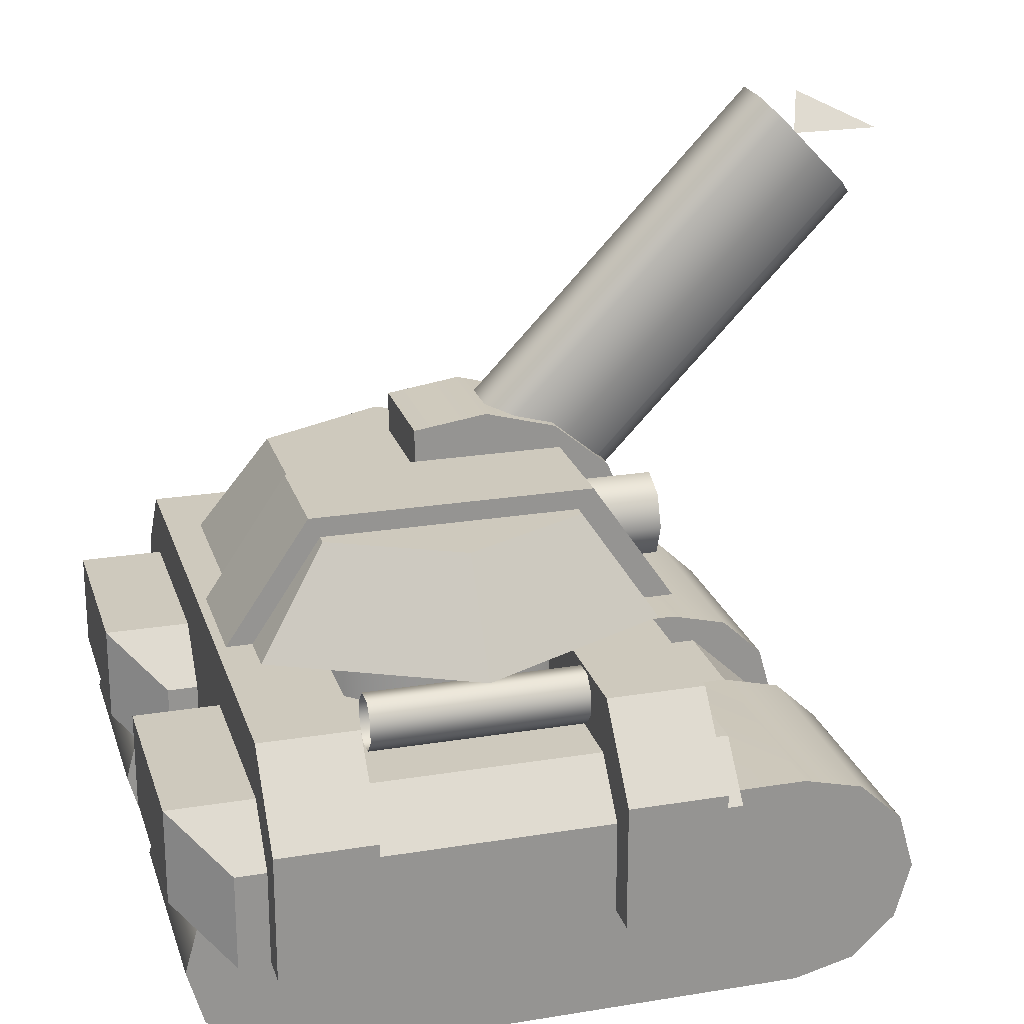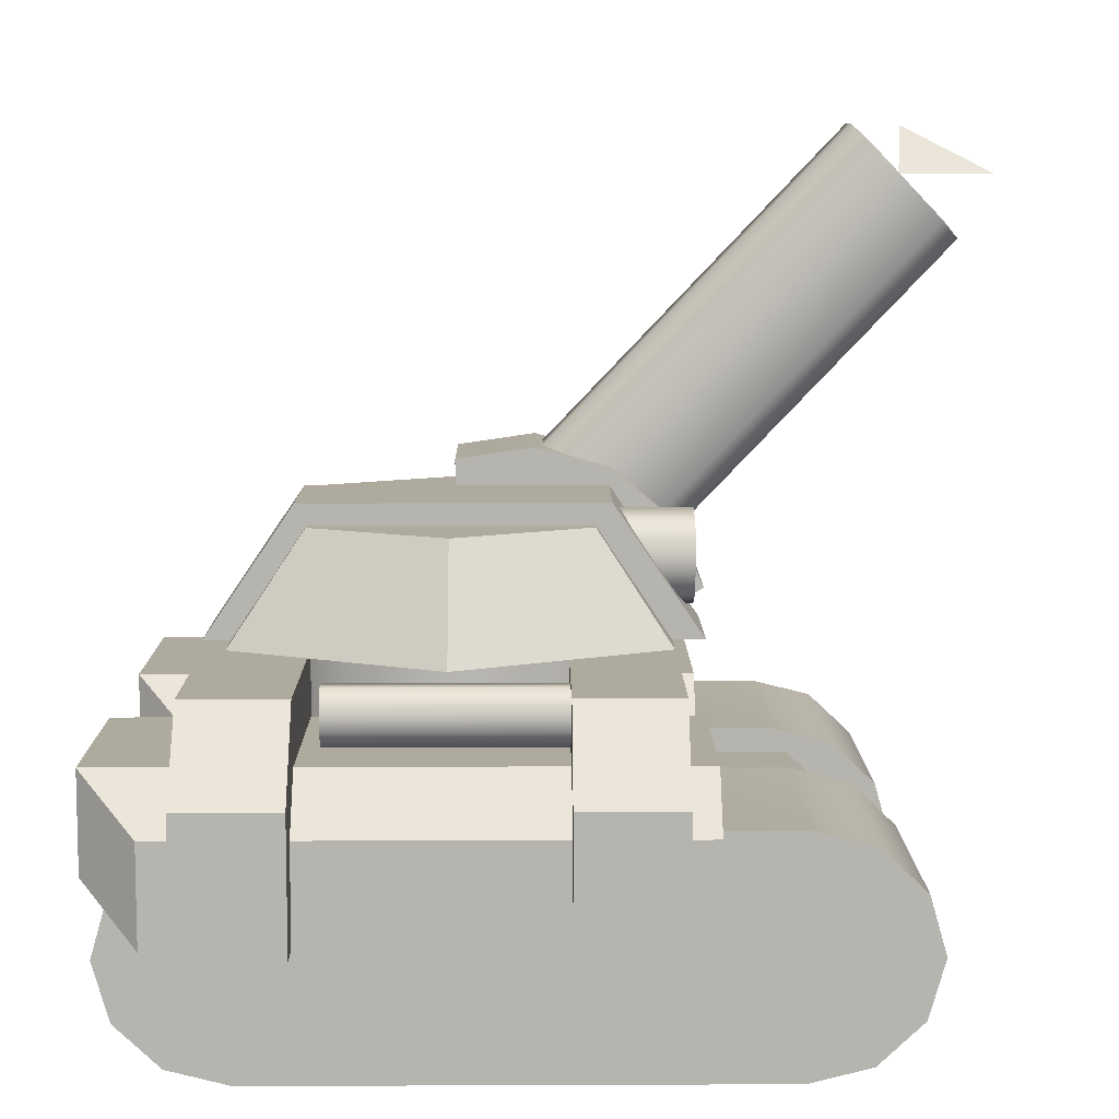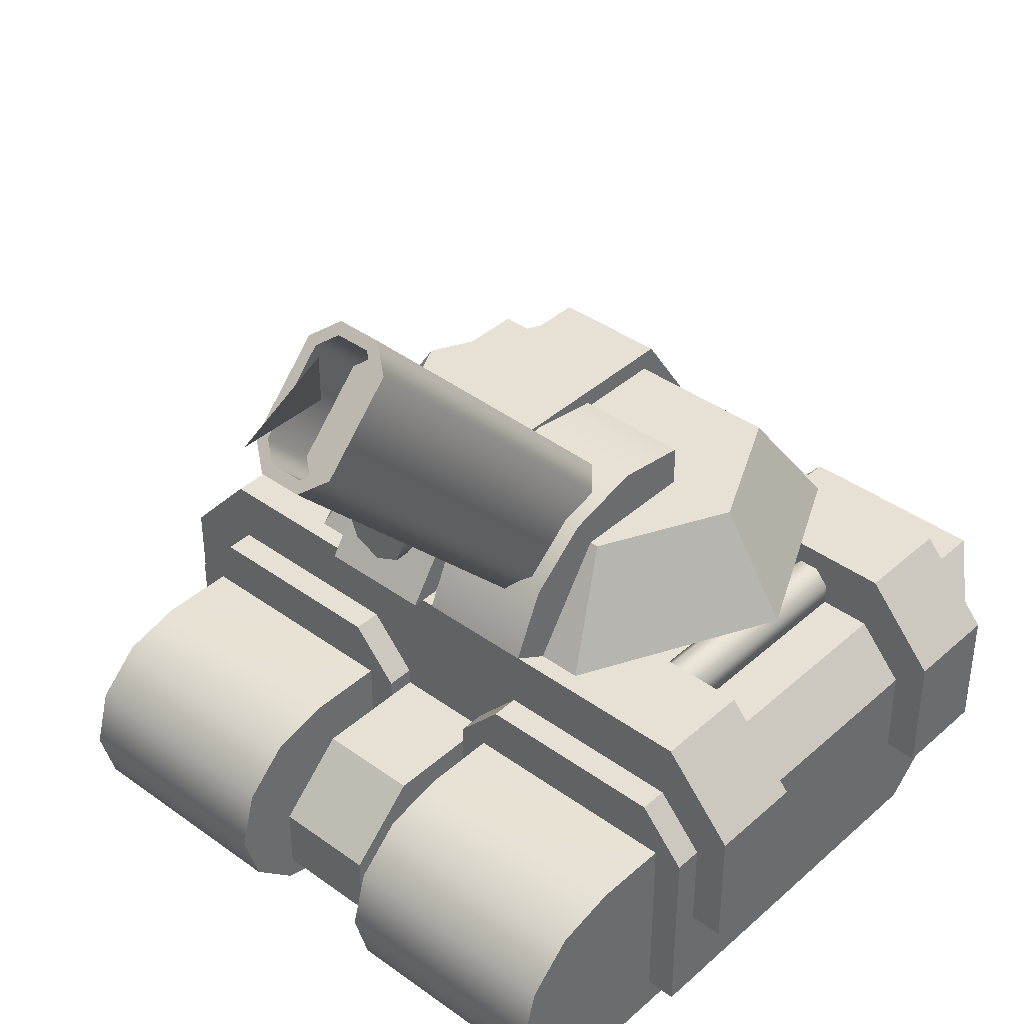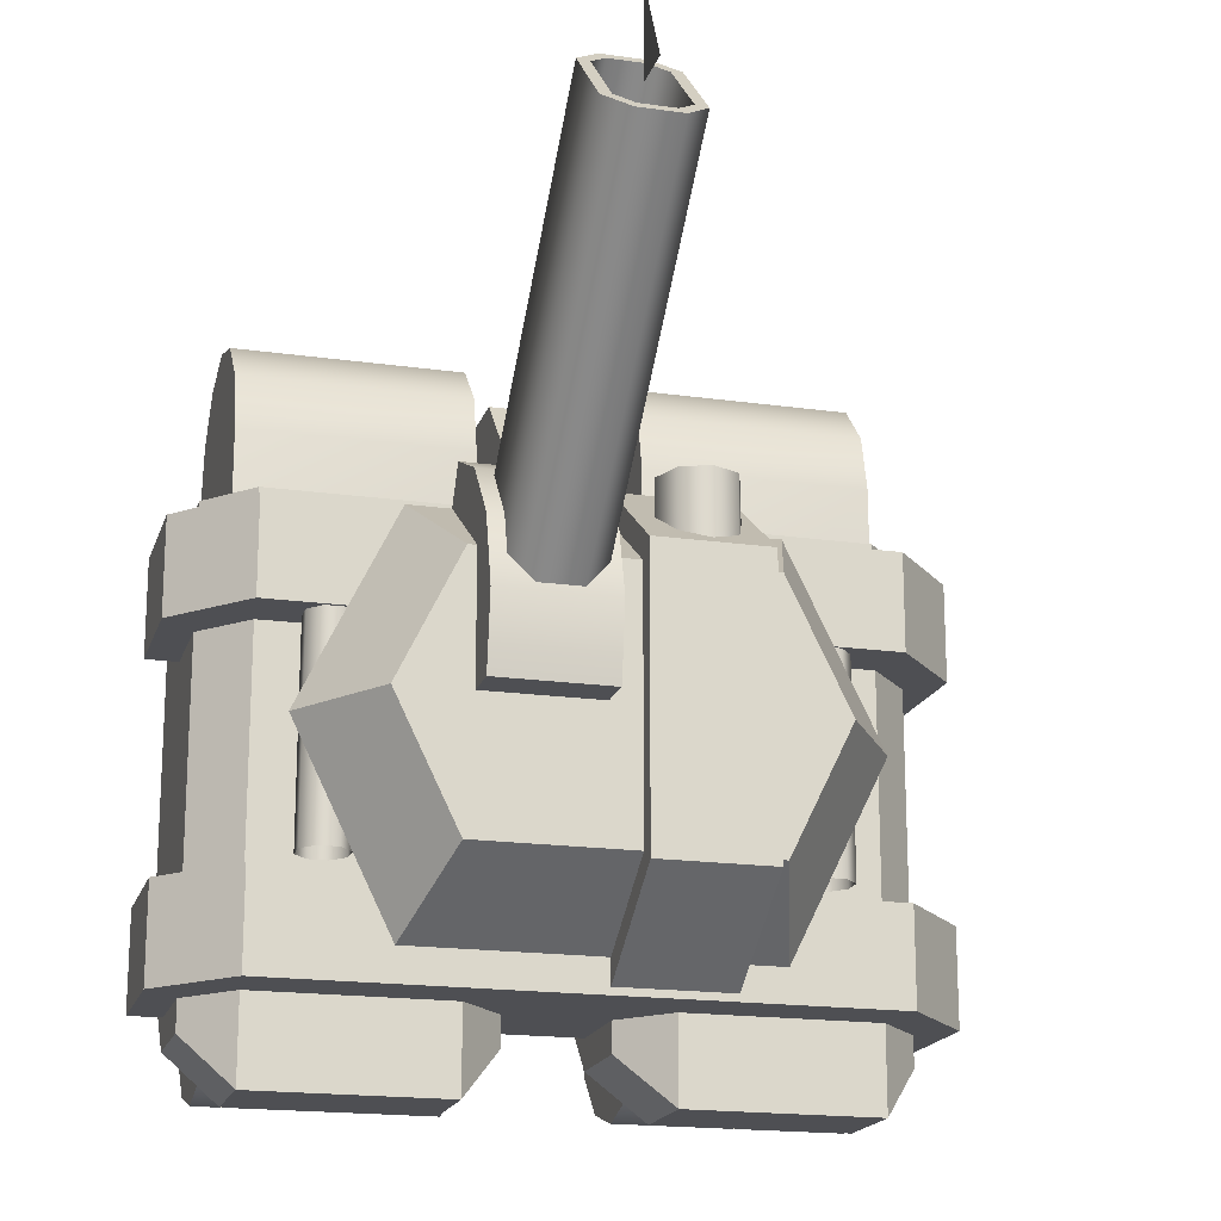
<metadata>
{"format":"obj","ext":"obj","renderer":"f3d","projection":"perspective","resolution":1024,"background":"white","views":[{"elev":22.7,"azim":-105.7,"up":"+Y"},{"elev":9.3,"azim":-90.6,"up":"+Y"},{"elev":39.3,"azim":42.1,"up":"+Y"},{"elev":-18.2,"azim":164.6,"up":"+Z"}]}
</metadata>
<code>
o base,ox=-0.00,oy=0.00,oz=0.00,p=,mx=0.00,my=9.00,mz=0.00,r=20.00,h=34.00,t1=Arm_color.dds,t2=Arm_other.dds
v 4.379 12.28 -14.52
v 4.379 12.28 -16.96
v 2.306 9.975 -14.52
v 13.07 12.28 -14.52
v 15.15 9.975 -14.52
v 13.07 12.28 -16.96
v -13.02 12.28 -14.52
v -13.02 12.28 -16.96
v -15.1 9.975 -14.52
v -4.33 12.28 -14.52
v -2.256 9.975 -14.52
v -4.33 12.28 -16.96
v -13.77 7.485 -15.8
v -3.579 7.485 -15.8
v -3.579 4.996 -16.51
v -13.77 4.996 -16.51
v -13.77 2.506 -15.8
v -3.579 2.506 -15.8
v -3.579 0.6838 -13.87
v -13.77 0.6838 -13.87
v -13.77 0.01669 -11.23
v -3.579 0.01669 -11.23
v 13.07 8.007 -16.96
v 4.379 8.007 -16.96
v -4.33 8.007 -16.96
v -13.02 8.007 -16.96
v -3.579 9.975 -1.105
v -3.579 0.01669 -1.105
v -3.579 9.975 -11.23
v -3.575 3.163 7.533
v 3.581 3.163 7.533
v 3.581 2.788 9.271
v -3.575 2.788 9.271
v 3.581 4.588 6.585
v -3.575 4.588 6.585
v -3.575 3.683 10.78
v 3.581 3.683 10.78
v -3.575 6.227 6.982
v 3.581 6.227 6.982
v 3.581 7.122 8.492
v -3.575 7.122 8.492
v 3.581 5.322 11.18
v -3.575 5.322 11.18
v -3.575 6.747 10.23
v 3.581 6.747 10.23
v 13.41 14.97 6.029
v 16.61 11.42 1.675
v 13.41 14.97 1.675
v 16.61 11.42 6.029
v -16.56 5.785 6.029
v -16.56 11.42 6.029
v -16.56 11.42 1.675
v -16.56 5.785 1.675
v -13.77 0.01669 -1.105
v -13.77 0.01669 10.62
v -13.77 9.975 10.62
v -13.77 9.975 -1.105
v -13.77 9.975 -11.23
v -3.579 9.975 10.62
v -3.579 0.01669 10.62
v 13.82 0.01669 -1.105
v 13.82 0.01669 10.62
v 3.628 0.01669 -1.105
v 3.628 0.01669 10.62
v 3.628 0.01669 -11.23
v 13.82 0.01669 -11.23
v 13.82 9.975 -1.105
v 3.628 9.975 -1.105
v 3.628 9.975 10.62
v 13.82 9.975 10.62
v 3.628 9.975 -11.23
v 13.82 9.975 -11.23
v 13.82 9.308 -13.87
v 3.628 9.308 -13.87
v 16.61 11.42 -13.16
v 16.61 5.785 -8.801
v 16.61 5.785 -13.16
v 16.61 11.42 -8.801
v -16.56 11.42 -13.16
v -16.56 5.785 -8.801
v -16.56 11.42 -8.801
v -16.56 5.785 -13.16
v -2.253 9.222 11.17
v 2.302 6.387 14.17
v 2.302 9.222 11.17
v -2.253 6.387 14.17
v 2.302 9.222 -8.806
v -2.253 0.6776 -8.806
v -2.253 9.222 -8.806
v 2.302 0.6776 -8.806
v 2.302 0.6776 11.17
v -2.253 3.512 14.17
v -2.253 0.6776 11.17
v 2.302 3.512 14.17
v 3.628 7.485 -15.8
v 13.82 7.485 -15.8
v 13.82 4.996 -16.51
v 3.628 4.996 -16.51
v 3.628 2.506 -15.8
v 13.82 2.506 -15.8
v 13.82 0.6838 -13.87
v 3.628 0.6838 -13.87
v -2.256 5.703 -14.52
v -5.666 9.251 0.8577
v -5.666 15.72 0.8577
v -6.546 15.72 -3.012
v -6.546 9.251 -3.012
v -3.261 15.72 3.69
v -3.261 9.251 3.69
v -5.666 9.251 -6.882
v -5.666 15.72 -6.882
v -3.579 9.308 -13.87
v -13.77 9.308 -13.87
v 16.61 5.785 6.029
v 16.61 5.785 1.675
v -13.36 14.97 6.029
v -13.36 14.97 1.675
v 13.41 14.97 -8.801
v 13.41 14.97 -13.16
v -13.36 14.97 -8.801
v -13.36 14.97 -13.16
v -3.261 9.251 -9.714
v -3.261 15.72 -9.714
v 0.02464 9.251 -10.75
v 0.02464 15.72 -10.75
v 3.31 15.72 -9.714
v 3.31 9.251 -9.714
v 5.715 9.251 -6.882
v 5.715 15.72 -6.882
v 6.596 15.72 -3.012
v 6.596 9.251 -3.012
v 5.715 9.251 0.8577
v 5.715 15.72 0.8577
v 3.31 9.251 3.69
v 3.31 15.72 3.69
v 0.02464 9.251 4.727
v 0.02464 15.72 4.727
v -15.1 1.431 7.264
v -15.1 1.431 -9.994
v -2.256 1.431 -9.994
v -2.256 1.431 7.264
v -13.77 2.506 15.19
v -3.579 2.506 15.19
v -13.77 4.996 15.89
v -3.579 4.996 15.89
v -13.77 0.6838 13.25
v -3.579 0.6838 13.25
v -3.579 7.485 15.19
v -13.77 7.485 15.19
v -13.77 9.308 13.25
v -3.579 9.308 13.25
v 4.379 12.28 7.264
v 13.07 12.28 7.264
v 15.15 5.703 -14.52
v 2.306 5.703 -14.52
v -15.1 5.703 -14.52
v 2.306 1.431 7.264
v 2.306 1.431 -9.994
v 15.15 1.431 -9.994
v 15.15 1.431 7.264
v -13.02 12.28 7.264
v -4.33 12.28 7.264
v 2.306 9.975 -9.994
v 2.306 9.975 7.264
v 15.15 9.975 -9.994
v 15.15 9.975 7.264
v -15.1 9.975 -9.994
v -15.1 9.975 7.264
v 3.628 0.6838 13.25
v 3.628 9.308 13.25
v 3.628 2.506 15.19
v 3.628 7.485 15.19
v 3.628 4.996 15.89
v 13.82 9.308 13.25
v 13.82 0.6838 13.25
v 13.82 7.485 15.19
v 13.82 2.506 15.19
v 13.82 4.996 15.89
v 8.316 5.785 -13.16
v 8.316 5.785 -8.801
v 0.02464 5.785 -13.16
v 0.02464 5.785 -8.801
v -8.267 5.785 -8.801
v -8.267 5.785 -13.16
v -2.256 9.975 -9.994
v -2.256 9.975 7.264
v 8.316 14.97 6.029
v 8.316 5.785 6.029
v -8.267 5.785 6.029
v -8.267 14.97 6.029
v -8.267 5.785 1.675
v -8.267 14.97 1.675
v 8.316 14.97 -8.801
v -8.267 14.97 -13.16
v 8.316 14.97 -13.16
v -8.267 14.97 -8.801
v 8.316 5.785 1.675
v 8.316 14.97 1.675
v 0.02464 5.785 1.675
v 0.02464 5.785 6.029
v 0.02464 14.97 -8.801
v 0.02464 14.97 -13.16
v 9.82 14.82 -7.948
v 9.2 14.13 1.821
v 9.82 14.82 1.821
v 9.2 14.13 -7.948
v 9.2 13.16 -7.948
v 9.2 13.16 1.821
v 9.82 12.47 1.821
v 9.82 12.47 -7.948
v 10.7 12.47 -7.948
v 10.7 12.47 1.821
v 10.7 14.82 1.821
v 10.7 14.82 -7.948
v 11.32 14.13 -7.948
v 11.32 14.13 1.821
v 11.32 13.16 1.821
v 11.32 13.16 -7.948
v -9.771 14.82 -7.948
v -10.65 14.82 -7.948
v -9.771 14.82 1.821
v -10.65 14.82 1.821
v -11.27 14.13 1.821
v -11.27 14.13 -7.948
v -11.27 13.16 -7.948
v -11.27 13.16 1.821
v -10.65 12.47 1.821
v -10.65 12.47 -7.948
v -9.151 14.13 -7.948
v -9.151 14.13 1.821
v -9.151 13.16 1.821
v -9.151 13.16 -7.948
v -9.771 12.47 -7.948
v -9.771 12.47 1.821
v 0.02464 14.97 1.675
v 0.02464 14.97 6.029
f 1 2 3
f 3 163 1
f 163 152 1
f 163 164 152
f 4 5 6
f 4 165 5
f 4 153 165
f 165 153 166
f 7 8 9
f 9 167 7
f 167 161 7
f 167 168 161
f 10 11 12
f 10 185 11
f 10 162 185
f 185 162 186
f 13 14 15
f 15 16 13
f 15 17 16
f 15 18 17
f 17 18 19
f 17 19 20
f 19 21 20
f 19 22 21
f 13 112 14
f 13 113 112
f 22 54 21
f 22 28 54
f 54 60 55
f 54 28 60
f 56 27 57
f 56 59 27
f 27 58 57
f 27 29 58
f 29 112 58
f 112 113 58
f 142 143 144
f 144 143 145
f 146 143 142
f 146 147 143
f 60 147 146
f 60 146 55
f 145 148 144
f 148 149 144
f 150 149 148
f 150 148 151
f 150 151 59
f 56 150 59
f 6 23 2
f 23 24 2
f 12 25 8
f 25 26 8
f 22 27 28
f 22 29 27
f 28 27 59
f 28 59 60
f 14 18 15
f 14 19 18
f 14 112 19
f 19 112 22
f 112 29 22
f 59 151 60
f 151 147 60
f 151 148 147
f 147 148 143
f 143 148 145
f 30 31 32
f 30 32 33
f 30 34 31
f 30 35 34
f 32 36 33
f 32 37 36
f 35 38 34
f 38 39 34
f 38 40 39
f 38 41 40
f 36 42 43
f 36 37 42
f 41 44 40
f 44 45 40
f 44 42 45
f 44 43 42
f 46 47 48
f 46 49 47
f 50 51 52
f 50 52 53
f 54 55 56
f 54 56 57
f 54 58 21
f 54 57 58
f 16 17 13
f 17 113 13
f 17 20 113
f 113 20 58
f 20 21 58
f 55 146 56
f 146 150 56
f 146 142 150
f 149 150 142
f 144 149 142
f 61 62 63
f 62 64 63
f 61 65 66
f 61 63 65
f 67 68 69
f 67 69 70
f 67 71 68
f 67 72 71
f 72 73 71
f 73 74 71
f 73 95 74
f 73 96 95
f 96 97 95
f 97 98 95
f 98 97 99
f 97 100 99
f 101 99 100
f 101 102 99
f 65 102 101
f 65 101 66
f 69 170 70
f 170 174 70
f 170 176 174
f 170 172 176
f 176 172 173
f 176 173 178
f 177 178 173
f 177 173 171
f 169 177 171
f 169 175 177
f 62 175 169
f 62 169 64
f 75 76 77
f 75 78 76
f 79 80 81
f 79 82 80
f 83 84 85
f 83 86 84
f 87 88 89
f 87 90 88
f 91 92 93
f 91 94 92
f 11 25 12
f 11 103 25
f 104 105 106
f 104 106 107
f 104 108 105
f 104 109 108
f 106 110 107
f 106 111 110
f 122 110 123
f 110 111 123
f 123 124 122
f 123 125 124
f 125 126 124
f 126 127 124
f 128 129 130
f 128 130 131
f 128 126 129
f 128 127 126
f 130 132 131
f 130 133 132
f 134 132 135
f 132 133 135
f 135 136 134
f 135 137 136
f 137 108 136
f 108 109 136
f 47 114 115
f 47 49 114
f 51 116 52
f 116 117 52
f 66 67 61
f 66 72 67
f 67 70 61
f 70 62 61
f 66 73 72
f 66 101 73
f 73 101 96
f 101 100 96
f 96 100 97
f 70 174 62
f 174 175 62
f 174 176 175
f 175 176 177
f 176 178 177
f 63 64 69
f 63 69 68
f 68 71 63
f 71 65 63
f 64 169 69
f 169 170 69
f 169 171 170
f 170 171 172
f 171 173 172
f 71 102 65
f 71 74 102
f 102 74 99
f 74 95 99
f 95 98 99
f 118 75 119
f 118 78 75
f 79 81 120
f 79 120 121
f 83 87 89
f 83 85 87
f 88 90 91
f 88 91 93
f 92 94 84
f 92 84 86
f 138 139 140
f 138 140 141
f 6 2 4
f 2 1 4
f 4 152 153
f 4 1 152
f 5 23 6
f 5 154 23
f 2 155 3
f 2 24 155
f 8 156 9
f 8 26 156
f 157 158 159
f 157 159 160
f 12 8 10
f 8 7 10
f 7 161 10
f 161 162 10
f 105 111 106
f 105 123 111
f 105 108 123
f 108 125 123
f 108 137 125
f 125 137 126
f 137 135 126
f 129 126 135
f 129 135 133
f 129 133 130
f 76 179 77
f 76 180 179
f 179 180 181
f 180 182 181
f 183 181 182
f 184 181 183
f 80 184 183
f 80 82 184
f 46 187 188
f 46 188 49
f 188 114 49
f 50 189 51
f 189 116 51
f 189 190 116
f 236 190 189
f 236 189 200
f 188 236 200
f 188 187 236
f 52 191 53
f 52 117 191
f 191 117 192
f 47 115 197
f 47 197 48
f 197 198 48
f 199 198 197
f 199 235 198
f 199 192 235
f 199 191 192
f 118 193 180
f 118 180 78
f 180 76 78
f 81 80 183
f 81 183 120
f 183 196 120
f 201 196 183
f 201 183 182
f 180 201 182
f 180 193 201
f 79 184 82
f 79 121 184
f 184 121 194
f 75 77 179
f 75 179 119
f 179 195 119
f 181 195 179
f 181 202 195
f 181 194 202
f 181 184 194
f 85 90 87
f 85 91 90
f 85 84 91
f 84 94 91
f 89 88 93
f 89 93 83
f 93 92 83
f 83 92 86
f 50 53 191
f 50 191 189
f 191 199 189
f 189 199 200
f 188 200 199
f 197 188 199
f 114 188 197
f 114 197 115
f 160 166 153
f 160 153 157
f 153 152 157
f 157 152 164
f 162 141 186
f 138 141 162
f 138 162 161
f 138 161 168
f 11 140 103
f 11 185 140
f 140 185 186
f 140 186 141
f 119 195 118
f 195 193 118
f 195 201 193
f 195 202 201
f 194 201 202
f 194 196 201
f 120 196 194
f 120 194 121
f 156 167 9
f 156 139 167
f 167 139 138
f 167 138 168
f 5 159 154
f 5 165 159
f 165 166 159
f 159 166 160
f 203 204 205
f 203 206 204
f 204 206 207
f 204 207 208
f 209 208 207
f 209 207 210
f 209 210 211
f 212 209 211
f 205 213 203
f 213 214 203
f 213 215 214
f 213 216 215
f 215 216 217
f 215 217 218
f 217 211 218
f 217 212 211
f 219 220 221
f 220 222 221
f 220 223 222
f 220 224 223
f 225 223 224
f 225 226 223
f 227 226 225
f 227 225 228
f 221 229 219
f 221 230 229
f 229 230 231
f 229 231 232
f 231 233 232
f 231 234 233
f 233 234 227
f 233 227 228
f 158 155 159
f 155 154 159
f 155 23 154
f 155 24 23
f 48 198 46
f 198 187 46
f 198 236 187
f 198 235 236
f 192 236 235
f 192 190 236
f 116 190 192
f 116 192 117
f 25 156 26
f 25 103 156
f 156 103 140
f 156 140 139
f 157 164 163
f 157 163 158
f 163 155 158
f 163 3 155
o turret,ox=-0.00,oy=16.00,oz=-2.86,p=base,
v -0.627 15.74 7.144
v -5.786 21.26 3.402
v -5.786 15.74 7.144
v -0.627 21.26 3.402
v -5.786 15.74 -12.98
v -5.786 21.26 -9.235
v -0.627 15.74 -12.98
v -0.627 21.26 -9.235
v 12.11 15.73 -3.014
v 6.278 20.36 2.718
v 7.791 15.73 5.805
v 9.088 20.36 -3.014
v -9.128 20.36 -3.014
v -6.318 20.36 -8.746
v -12.15 15.73 -3.014
v -7.831 15.73 -11.83
v 6.278 20.36 -8.746
v 7.791 15.73 -11.83
v -6.318 20.36 2.718
v -7.831 15.73 5.805
v 5.887 15.73 5.805
v 5.887 20.36 2.718
v 0.7272 19.64 6.112
v 5.887 19.64 6.112
v 0.7272 21.77 3.581
v 5.887 21.77 3.581
v 0.7272 22.19 -3.014
v 5.887 22.67 0.334
v 5.887 22.19 -3.014
v 0.7272 22.67 0.334
v 0.7272 16.71 7.449
v 5.887 16.71 7.449
v -0.627 21.26 -2.917
v -5.786 21.26 -2.917
v 0.7272 15.73 5.805
v 5.887 20.36 -3.014
v 0.7272 20.36 -3.014
v 0.7272 20.36 2.718
v -0.02016 20.36 -3.014
v -0.02016 20.36 2.718
v -2.098 17.35 6.761
v -4.61 17.35 6.761
v -3.354 16.77 6.761
v -5.131 18.75 6.761
v -1.577 18.75 6.761
v -4.61 20.14 6.761
v -2.098 20.14 6.761
v -3.354 20.72 6.761
v -0.02016 20.36 -8.746
v -3.354 16.77 3.413
v -4.61 17.35 3.413
v -5.131 18.75 3.413
v -4.61 20.14 3.413
v -3.354 20.72 3.413
v -2.098 17.35 3.413
v -1.577 18.75 3.413
v -2.098 20.14 3.413
v -0.627 15.74 -2.917
v -5.786 15.74 -2.917
v -0.02016 15.73 -11.83
v -0.02016 15.73 5.805
f 237 238 239
f 237 240 238
f 241 242 243
f 242 244 243
f 245 246 247
f 245 248 246
f 249 250 251
f 250 252 251
f 253 245 254
f 253 248 245
f 255 251 256
f 255 249 251
f 246 257 247
f 246 258 257
f 259 260 261
f 260 262 261
f 263 264 265
f 263 266 264
f 267 260 259
f 267 268 260
f 262 264 261
f 264 266 261
f 269 238 240
f 269 270 238
f 269 242 270
f 269 244 242
f 257 267 271
f 257 268 267
f 272 273 263
f 272 263 265
f 246 272 258
f 246 248 272
f 274 275 276
f 274 273 275
f 253 272 248
f 253 273 272
f 253 285 273
f 273 285 275
f 285 250 275
f 275 250 249
f 255 275 249
f 255 276 275
f 277 278 279
f 280 278 277
f 280 277 281
f 280 281 282
f 281 283 282
f 282 283 284
f 271 267 259
f 271 259 274
f 259 261 274
f 274 261 266
f 274 266 273
f 266 263 273
f 258 264 262
f 258 272 264
f 264 272 265
f 258 262 260
f 258 260 257
f 260 268 257
f 278 286 279
f 278 287 286
f 288 287 278
f 280 288 278
f 280 282 288
f 288 282 289
f 282 290 289
f 282 284 290
f 277 279 286
f 277 286 291
f 292 277 291
f 281 277 292
f 281 292 283
f 292 293 283
f 283 293 290
f 283 290 284
f 237 269 240
f 237 294 269
f 269 294 243
f 269 243 244
f 295 242 241
f 295 270 242
f 295 238 270
f 295 239 238
f 237 239 295
f 237 295 294
f 295 243 294
f 295 241 243
f 254 296 253
f 296 285 253
f 296 250 285
f 296 252 250
f 256 297 255
f 297 276 255
f 297 274 276
f 297 271 274
f 245 247 257
f 245 257 254
f 257 296 254
f 257 271 296
f 297 296 271
f 251 296 297
f 251 252 296
f 251 297 256
o barrel,ox=-0.22,oy=2.52,oz=4.42,p=turret,
v 4.139 36.05 13.51
v 2.217 36.05 13.51
v 3.931 35.68 13.87
v 2.424 35.68 13.87
v 5.178 35.27 14.25
v 4.678 35.12 14.4
v 4.678 32.21 17.17
v 5.178 32.06 17.32
v 1.178 35.27 14.25
v 1.178 32.06 17.32
v 1.678 35.12 14.4
v 1.678 32.21 17.17
v 2.217 31.28 18.06
v 4.139 31.28 18.06
v 2.424 31.66 17.71
v 3.931 31.66 17.71
v 1.178 21.11 0.742
v 2.217 21.89 0.000191
v 1.178 17.9 3.809
v 5.178 21.11 0.742
v 5.178 17.9 3.809
v 4.139 21.89 0.000191
v 4.139 17.12 4.551
v 2.217 17.12 4.551
v 4.678 33.09 12.46
v 3.931 33.64 11.93
v 2.424 33.64 11.93
v 1.678 33.09 12.46
v 1.678 30.18 15.23
v 2.424 29.62 15.77
v 3.931 29.62 15.77
v 4.678 30.18 15.23
f 298 299 300
f 299 301 300
f 300 302 298
f 300 303 302
f 302 304 305
f 302 303 304
f 306 307 308
f 307 309 308
f 308 299 306
f 308 301 299
f 310 311 312
f 311 313 312
f 312 307 310
f 312 309 307
f 304 311 305
f 304 313 311
f 314 299 315
f 314 306 299
f 314 307 306
f 314 316 307
f 317 302 318
f 302 305 318
f 315 299 319
f 299 298 319
f 319 302 317
f 319 298 302
f 318 311 320
f 318 305 311
f 320 311 321
f 311 310 321
f 321 307 316
f 321 310 307
f 300 322 303
f 300 323 322
f 300 324 323
f 300 301 324
f 308 324 301
f 308 325 324
f 308 326 325
f 308 309 326
f 312 326 309
f 312 327 326
f 312 328 327
f 312 313 328
f 304 328 313
f 304 329 328
f 303 322 304
f 322 329 304
f 326 327 328
f 329 326 328
f 325 326 329
f 322 325 329
f 322 323 325
f 323 324 325
f 315 319 317
f 314 315 317
f 314 317 316
f 317 318 316
f 316 318 320
f 316 320 321
o flare,ox=3.39,oy=15.45,oz=14.10,p=barrel,,e=0
v 3.173 33.97 15.66
v 3.173 33.97 19.66
v 3.173 35.97 15.66
f 330 331 332

</code>
